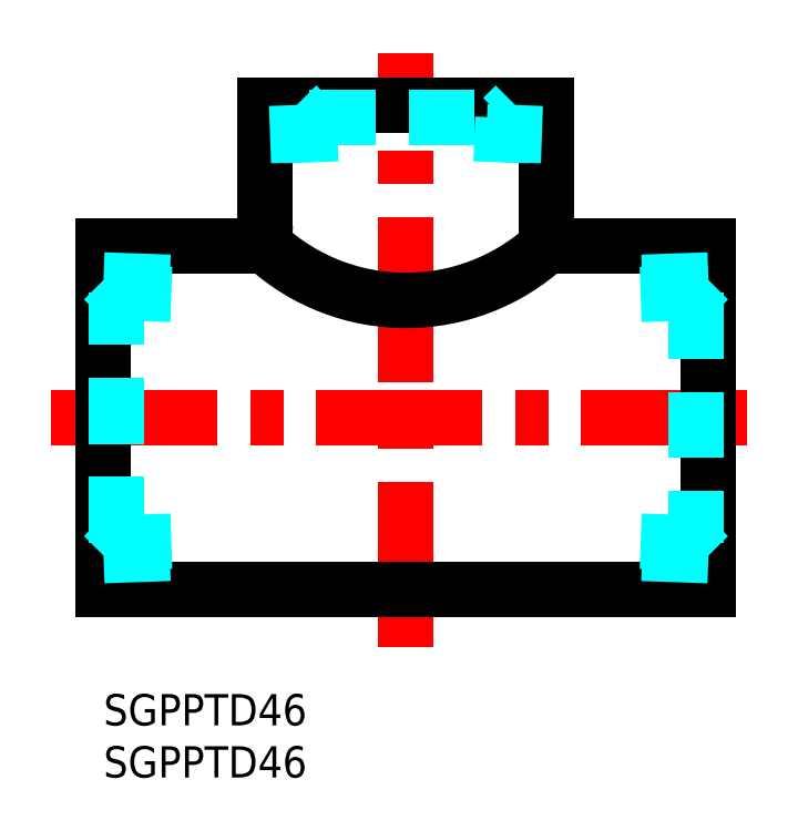
<metadata>
{"format":"dxf","ext":"dxf","renderer":"ezdxf+matplotlib","layout":"modelspace","background":"white","min_lineweight":24,"dpi":150}
</metadata>
<code>
0
SECTION
2
ENTITIES
0
INSERT
8
MSM_CONTINUOUS
2
*U5
10
0
20
0
30
0
0
INSERT
8
MSM_CONTINUOUS
2
*U6
10
0
20
0
30
0
0
LINE
8
MSM_CENTER
10
-5
20
26.5
30
0
11
63
21
26.5
31
0
0
LINE
8
MSM_CONTINUOUS
10
58
20
43
30
0
11
58
21
10
31
0
0
LINE
8
MSM_CENTER
10
29
20
4.5
30
0
11
29
21
61.5
31
0
0
LINE
8
MSM_CONTINUOUS
10
0
20
43
30
0
11
0
21
10
31
0
0
LINE
8
MSM_CONTINUOUS
10
15.5
20
56.5
30
0
11
42.5
21
56.5
31
0
0
LINE
8
MSM_CONTINUOUS
10
42.5
20
45
30
0
11
42.5
21
56.5
31
0
0
LINE
8
MSM_CONTINUOUS
10
15.5
20
45
30
0
11
15.5
21
56.5
31
0
0
LINE
8
MSM_CONTINUOUS
10
0
20
43
30
0
11
13.5
21
43
31
0
0
LINE
8
MSM_CONTINUOUS
10
0
20
10
30
0
11
58
21
10
31
0
0
LINE
8
MSM_CONTINUOUS
10
44.5
20
43
30
0
11
58
21
43
31
0
0
ARC
8
MSM_CONTINUOUS
10
13.5
20
45
30
0
40
2
50
270
51
0
0
ARC
8
MSM_CONTINUOUS
10
44.5
20
45
30
0
40
2
50
180
51
270
0
ARC
8
MSM_CONTINUOUS
10
29
20
57.76
30
0
40
20
50
227.5
51
312.5
0
LINE
8
MSM_DASHED
10
19.73
20
55.3
30
0
11
19.88
21
51
31
0
0
LINE
8
MSM_DASHED
10
18.71
20
51
30
0
11
18.52
21
56.5
31
0
0
LINE
8
MSM_DASHED
10
38.27
20
55.3
30
0
11
38.12
21
51
31
0
0
LINE
8
MSM_DASHED
10
39.29
20
51
30
0
11
39.48
21
56.5
31
0
0
LINE
8
MSM_DASHED
10
19.73
20
55.3
30
0
11
38.27
21
55.3
31
0
0
LINE
8
MSM_DASHED
10
38.27
20
55.3
30
0
11
39.48
21
56.5
31
0
0
LINE
8
MSM_DASHED
10
19.73
20
55.3
30
0
11
18.52
21
56.5
31
0
0
LINE
8
MSM_DASHED
10
58
20
39.72
30
0
11
51.5
21
39.49
31
0
0
LINE
8
MSM_DASHED
10
58
20
13.28
30
0
11
51.5
21
13.51
31
0
0
LINE
8
MSM_DASHED
10
56.8
20
38.52
30
0
11
51.5
21
38.33
31
0
0
LINE
8
MSM_DASHED
10
56.8
20
14.48
30
0
11
51.5
21
14.67
31
0
0
LINE
8
MSM_DASHED
10
56.8
20
38.52
30
0
11
56.8
21
14.48
31
0
0
LINE
8
MSM_DASHED
10
56.8
20
14.48
30
0
11
58
21
13.28
31
0
0
LINE
8
MSM_DASHED
10
56.8
20
38.52
30
0
11
58
21
39.72
31
0
0
LINE
8
MSM_DASHED
10
0
20
13.28
30
0
11
6.5
21
13.51
31
0
0
LINE
8
MSM_DASHED
10
3.6e-15
20
39.72
30
0
11
6.5
21
39.49
31
0
0
LINE
8
MSM_DASHED
10
1.204
20
14.48
30
0
11
6.5
21
14.67
31
0
0
LINE
8
MSM_DASHED
10
1.204
20
38.52
30
0
11
6.5
21
38.33
31
0
0
LINE
8
MSM_DASHED
10
1.204
20
14.48
30
0
11
1.204
21
38.52
31
0
0
LINE
8
MSM_DASHED
10
1.204
20
38.52
30
0
11
3.6e-15
21
39.72
31
0
0
LINE
8
MSM_DASHED
10
1.204
20
14.48
30
0
11
0
21
13.28
31
0
0
ENDSEC
0
EOF

</code>
